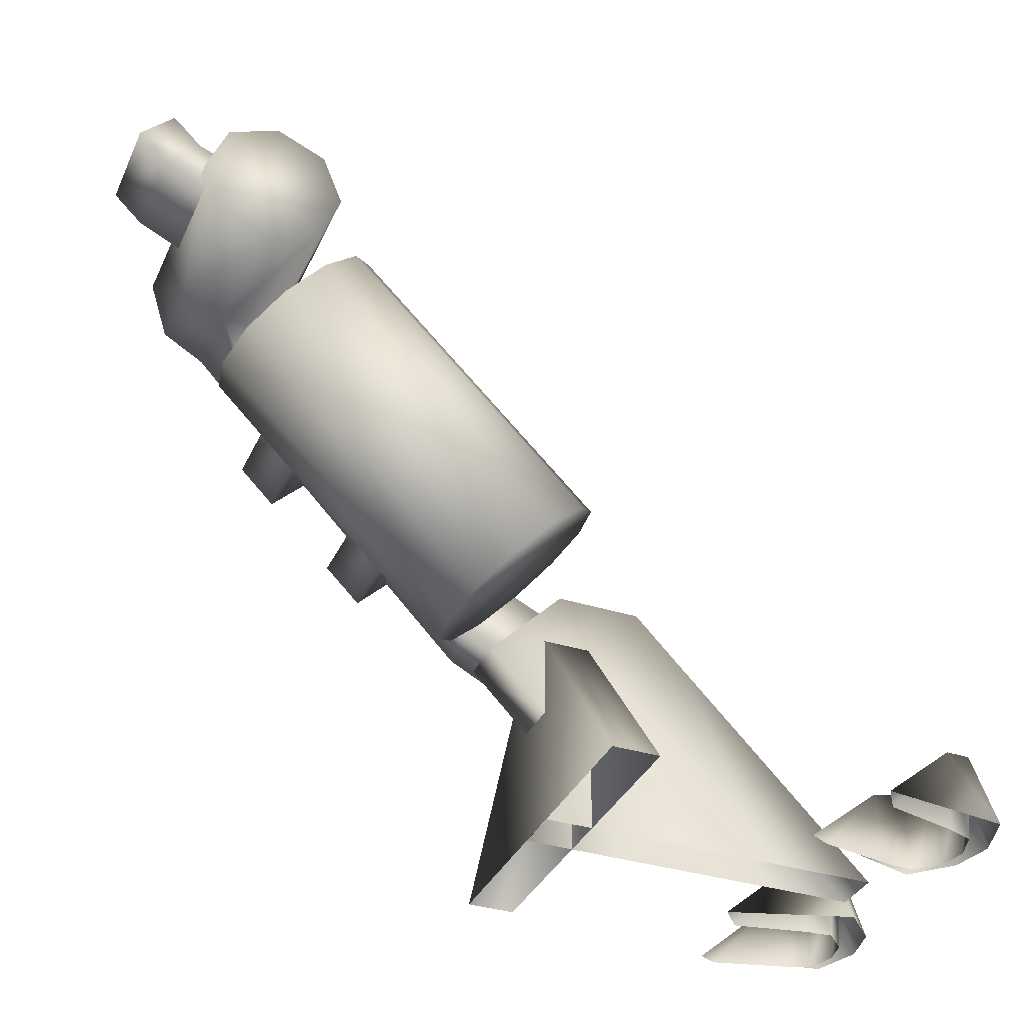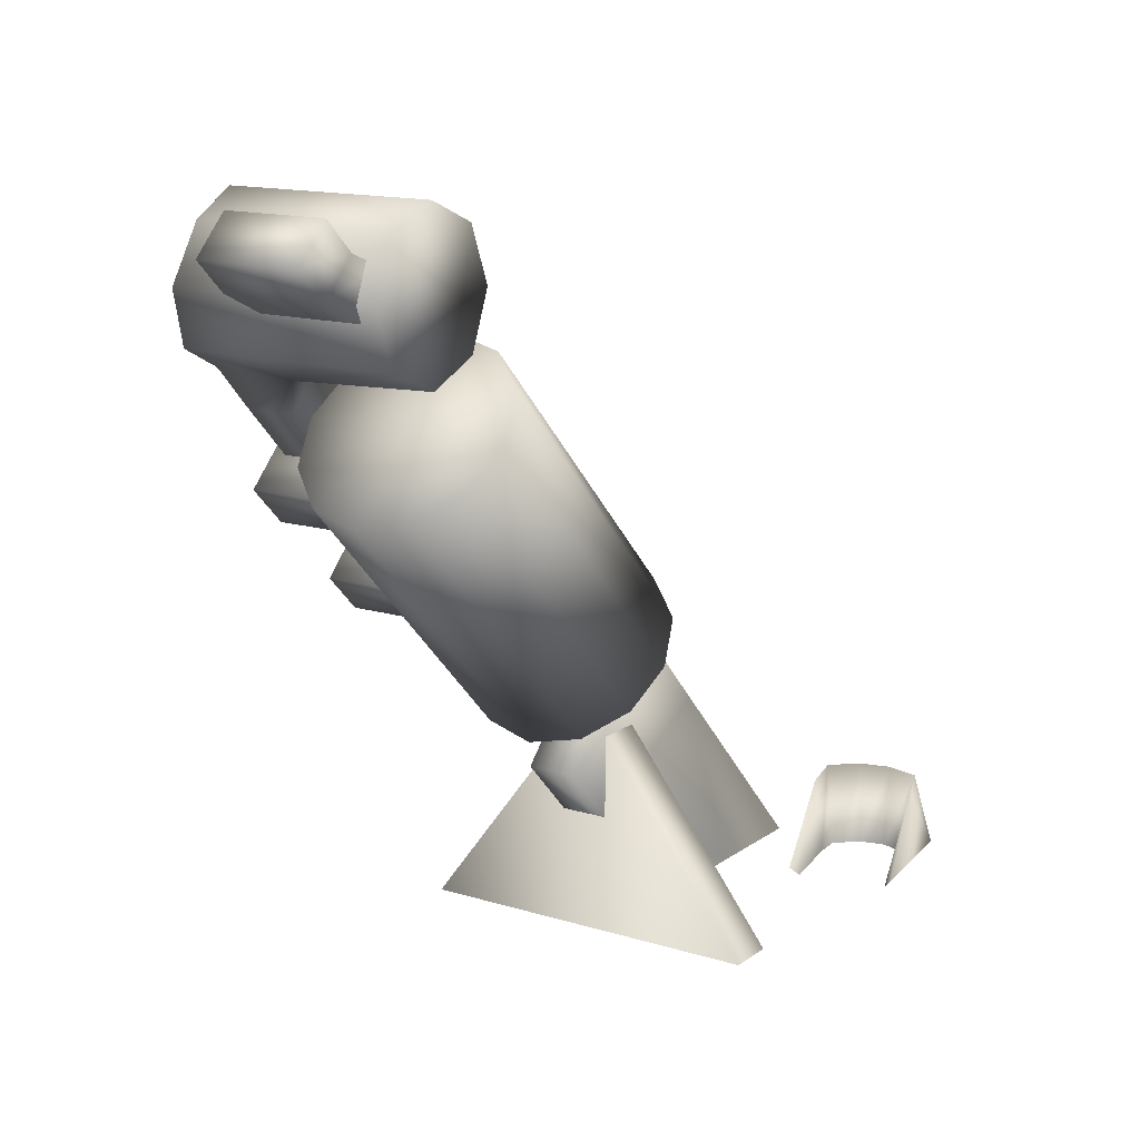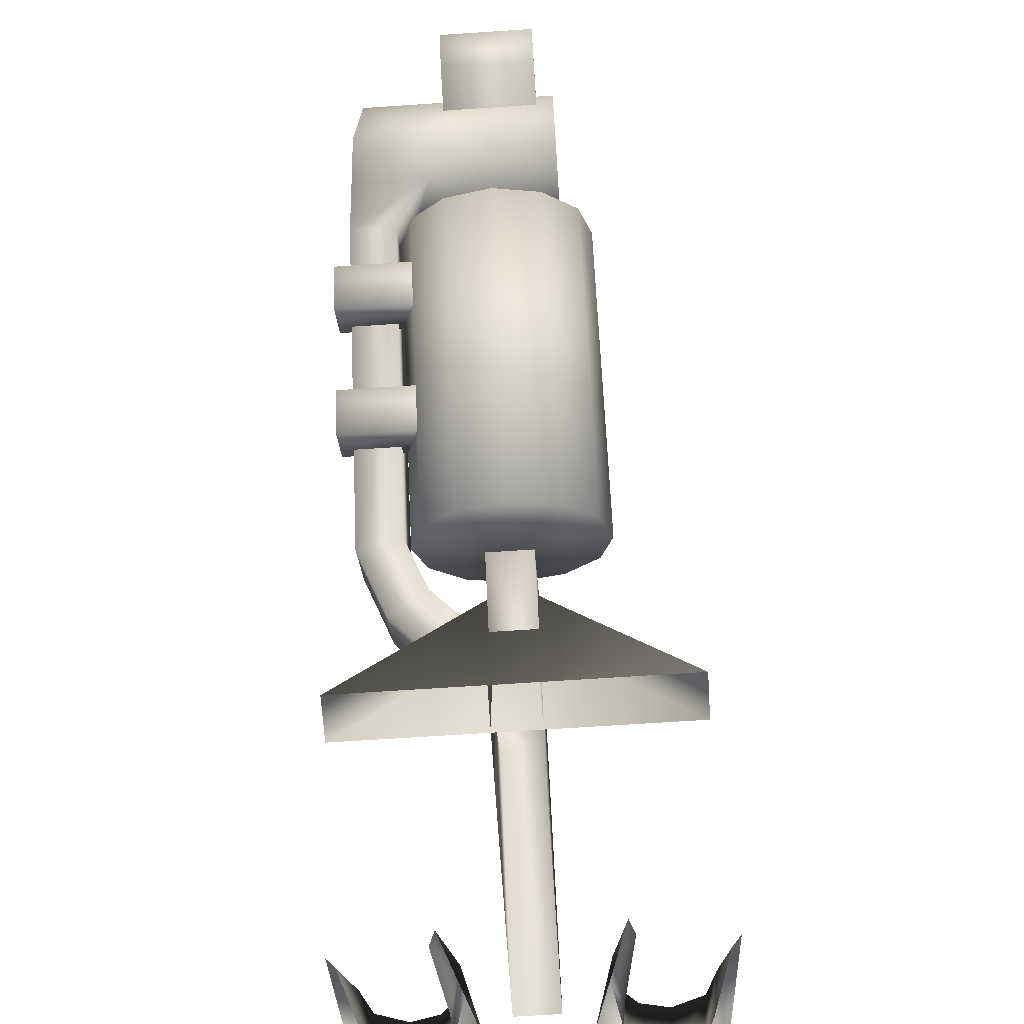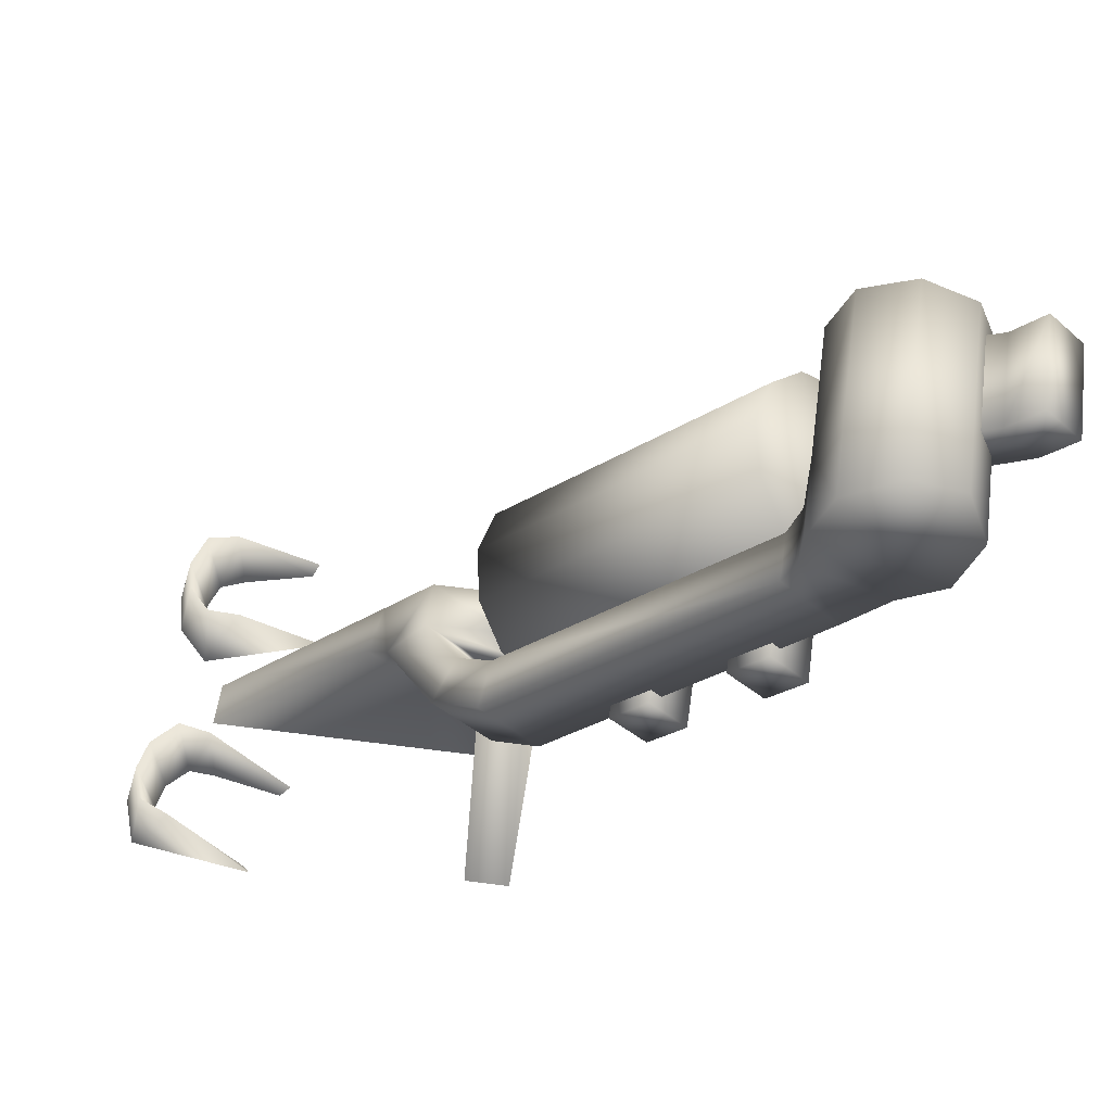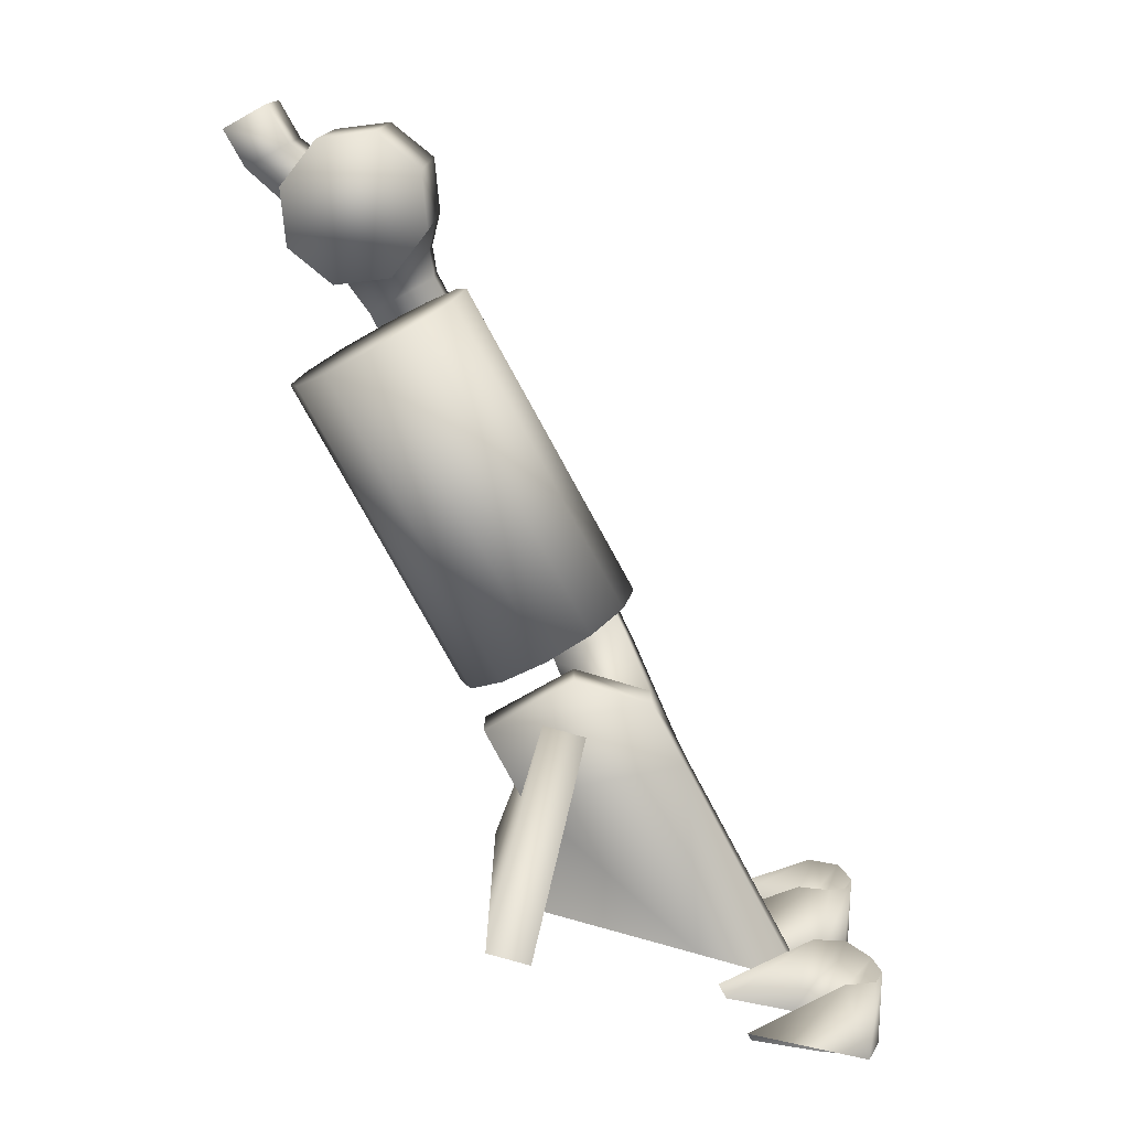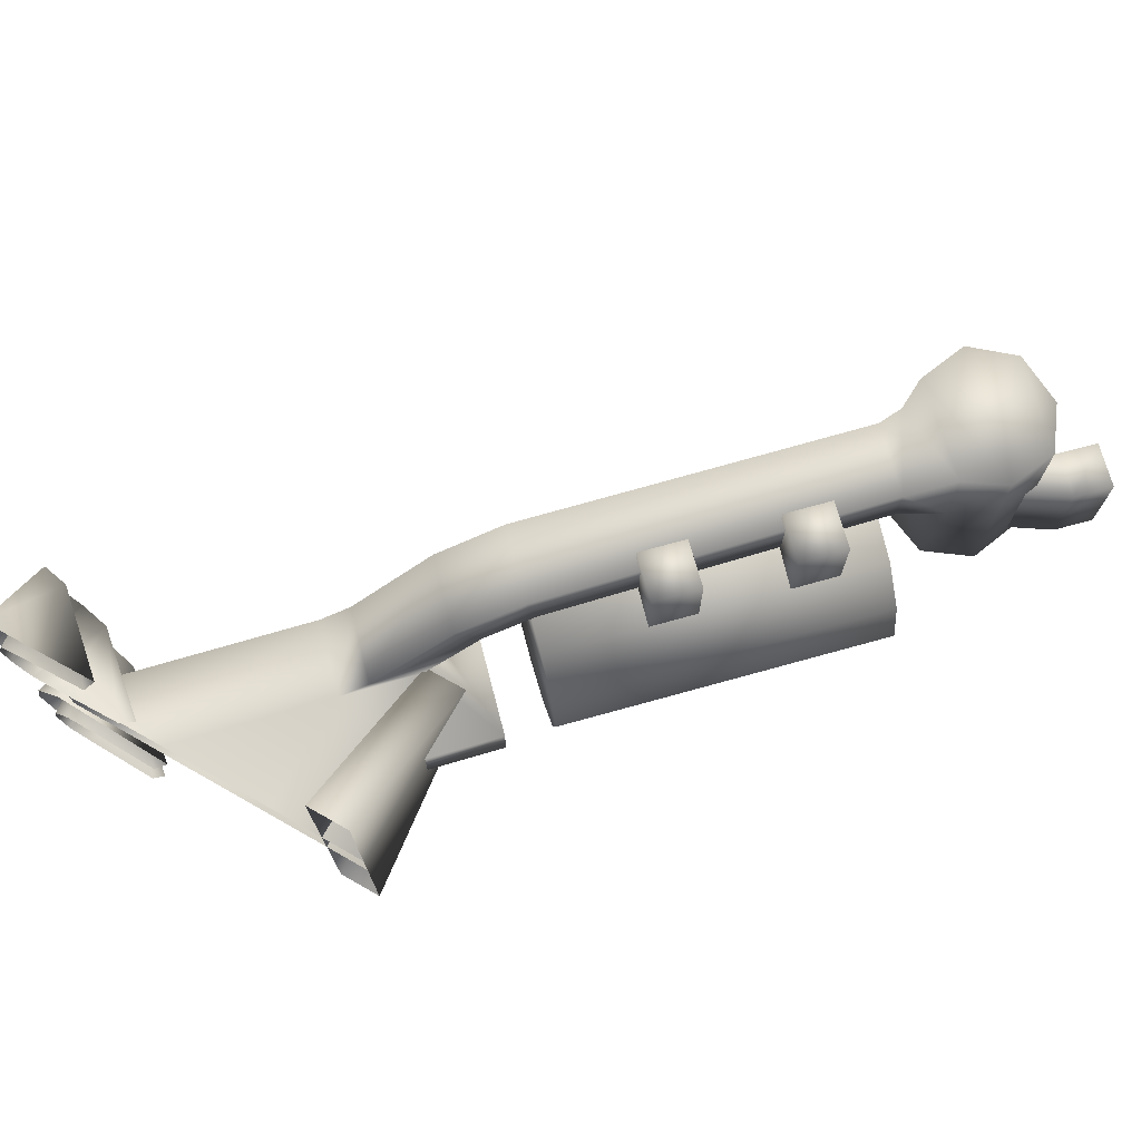
<metadata>
{"format":"obj","ext":"obj","renderer":"f3d","projection":"perspective","resolution":1024,"background":"white","views":[{"elev":-35.5,"azim":157.5,"up":"+Y"},{"elev":14.3,"azim":123.8,"up":"+Y"},{"elev":-69.1,"azim":93.8,"up":"+Y"},{"elev":55.9,"azim":7.9,"up":"+Y"},{"elev":-76.6,"azim":163.6,"up":"+Z"},{"elev":72.2,"azim":29.5,"up":"+Z"}]}
</metadata>
<code>
o Warthog
v -0.2926 1.782 0.06362
v -0.3353 1.825 -0.06362
v -0.3353 1.825 0.06362
v -0.2926 1.782 -0.06362
v -1.164 0.9133 -0.02901
v -0.8751 1.059 -0.0295
v -0.8752 0.9133 -0.0295
v -1.068 1.16 -0.02901
v -1.307 0.9133 -0.02901
v -0.3304 1.745 -0.06362
v -0.3304 1.745 0.06362
v -0.3878 1.717 -0.06362
v -0.3878 1.717 0.06362
v -0.3732 1.788 -0.06362
v -0.4126 1.773 -0.06362
v -0.3732 1.788 0.06362
v -0.4126 1.773 0.06362
v -0.8752 0.9133 0.0295
v -0.8751 1.059 0.0295
v -0.8036 1.132 0.0295
v -0.8036 1.132 -0.0295
v -1.002 1.228 -0.0295
v -0.8967 1.228 -0.0295
v -0.8967 1.228 0.0295
v -0.8748 1.199 0
v -0.9338 0.9133 0.2163
v -0.8748 0.9133 0.2163
v -0.9338 1.199 0
v -0.8748 0.9133 -0.2163
v -0.9338 0.9133 -0.2163
v -0.7532 1.365 0.212
v -0.6633 1.365 0.212
v -0.7083 1.41 0.212
v -0.7083 1.32 0.212
v -0.6633 1.365 0.1024
v -0.7083 1.41 0.1194
v -0.7532 1.365 0.1194
v -0.7083 1.32 0.1024
v -0.6256 1.493 0.212
v -0.5356 1.493 0.212
v -0.5806 1.538 0.212
v -0.5806 1.448 0.212
v -0.5356 1.493 0.1024
v -0.5806 1.538 0.1194
v -0.6256 1.493 0.1194
v -0.5806 1.448 0.1024
v -1.315 0.9997 -0.2181
v -1.222 0.9012 -0.2305
v -1.213 0.9138 -0.2434
v -1.314 0.9012 -0.2075
v -1.347 0.9012 -0.1948
v -1.354 1.008 -0.204
v -1.359 0.9012 -0.1597
v -1.369 1.008 -0.1608
v -1.352 0.9012 -0.1269
v -1.36 1.008 -0.1217
v -1.326 0.9012 -0.1003
v -1.329 1.008 -0.08873
v -1.291 0.9012 -0.1026
v -1.287 0.9997 -0.09252
v -1.198 0.9012 -0.1204
v -1.184 0.9138 -0.1126
v -1.213 0.9138 0.2434
v -1.222 0.9012 0.2305
v -1.315 0.9997 0.2181
v -1.314 0.9012 0.2075
v -1.354 1.008 0.204
v -1.347 0.9012 0.1948
v -1.369 1.008 0.1608
v -1.359 0.9012 0.1597
v -1.36 1.008 0.1217
v -1.352 0.9012 0.1269
v -1.329 1.008 0.08873
v -1.326 0.9012 0.1003
v -1.287 0.9997 0.09252
v -1.291 0.9012 0.1026
v -1.198 0.9012 0.1204
v -1.184 0.9138 0.1126
v -0.5649 1.692 0.1221
v -0.5631 1.737 0.1915
v -0.5631 1.737 0.0868
v -0.5652 1.691 0.1919
v -0.5806 1.658 0.1332
v -0.5807 1.658 0.1949
v -0.901 1.332 0.1338
v -0.9086 1.324 0.1952
v -0.9724 1.258 0.158
v -0.949 1.282 0.1062
v -1.051 1.178 0.04658
v -1.002 1.228 0.0295
v -1.08 1.148 0.03
v -1.307 0.9133 0.03
v -1.34 0.9138 -0.06441
v -1.383 0.9138 -0.1097
v -1.394 0.9138 -0.1621
v -1.374 0.9138 -0.2214
v -1.34 0.9138 0.06441
v -1.383 0.9138 0.1097
v -1.394 0.9138 0.1621
v -1.374 0.9138 0.2214
v -0.9313 1.153 0.03014
v -0.8773 1.209 0.1062
v -0.8293 1.258 0.1338
v -0.5122 1.589 0.1332
v -0.5359 1.669 0.111
v -0.4606 1.637 0.0868
v -0.4049 1.804 -0.0868
v -0.5359 1.804 -0.0868
v -0.4704 1.832 -0.0868
v -0.5631 1.737 -0.0868
v -0.3778 1.737 -0.0868
v -0.4049 1.669 -0.0868
v -0.5359 1.669 -0.0868
v -0.4704 1.641 -0.0868
v -1.164 0.9133 0.03
v -1.008 1.074 0.03
v -0.9792 1.104 0.04658
v -0.9007 1.184 0.158
v -0.8369 1.25 0.1952
v -0.5121 1.589 0.1949
v -0.4606 1.641 0.1915
v -0.4049 1.669 0.1863
v -0.5365 1.804 0.1863
v -0.3778 1.737 0.1742
v -0.4704 1.832 0.1742
v -0.4049 1.804 0.162
v -1.008 0.9133 0.03
v -0.4049 1.669 0.0868
v -0.4457 1.493 0
v -0.7587 1.18 0
v -0.4577 1.505 -0.06362
v -0.7708 1.192 0.06362
v -0.4577 1.505 0.06362
v -0.8037 1.225 0.1102
v -0.4906 1.538 0.1102
v -0.8487 1.27 0.1272
v -0.5356 1.583 0.1272
v -0.8937 1.315 0.1102
v -0.5806 1.628 0.1102
v -0.9266 1.347 0.06362
v -0.6135 1.66 0.06362
v -0.9386 1.36 0
v -0.6256 1.673 0
v -0.9266 1.347 -0.06362
v -0.6135 1.66 -0.06362
v -0.8937 1.315 -0.1102
v -0.5806 1.628 -0.1102
v -0.8487 1.27 -0.1272
v -0.5356 1.583 -0.1272
v -0.8037 1.225 -0.1102
v -0.4906 1.538 -0.1102
v -0.7708 1.192 -0.06362
v -0.8487 1.27 0
v -0.5356 1.583 0
f 1 2 3
f 2 1 4
f 5 6 7
f 6 5 8
f 9 8 5
f 4 1 10
f 11 10 1
f 10 11 12
f 13 12 11
f 2 4 14
f 10 14 4
f 14 10 15
f 12 15 10
f 3 2 16
f 14 16 2
f 16 14 17
f 15 17 14
f 1 3 11
f 16 11 3
f 11 16 13
f 17 13 16
f 18 7 19
f 6 19 7
f 19 6 20
f 21 20 6
f 6 8 21
f 22 21 8
f 21 22 23
f 20 23 24
f 23 20 21
f 25 26 27
f 26 25 28
f 28 29 30
f 29 28 25
f 31 32 33
f 32 31 34
f 33 35 36
f 35 33 32
f 31 36 37
f 36 31 33
f 34 37 38
f 37 34 31
f 32 38 35
f 38 32 34
f 39 40 41
f 40 39 42
f 41 43 44
f 43 41 40
f 39 44 45
f 44 39 41
f 42 45 46
f 45 42 39
f 40 46 43
f 46 40 42
f 47 48 49
f 48 47 50
f 50 47 51
f 52 51 47
f 51 52 53
f 54 53 52
f 53 54 55
f 56 55 54
f 55 56 57
f 58 57 56
f 57 58 59
f 60 59 58
f 59 60 61
f 62 61 60
f 63 64 65
f 66 65 64
f 65 66 67
f 68 67 66
f 67 68 69
f 70 69 68
f 69 70 71
f 72 71 70
f 71 72 73
f 74 73 72
f 73 74 75
f 76 75 74
f 77 75 76
f 75 77 78
f 79 80 81
f 80 79 82
f 83 82 79
f 82 83 84
f 85 84 83
f 84 85 86
f 86 85 87
f 88 87 85
f 87 88 89
f 90 89 88
f 89 90 22
f 24 22 90
f 22 24 23
f 91 9 92
f 9 91 8
f 89 8 91
f 8 89 22
f 62 60 93
f 58 93 60
f 93 58 94
f 56 94 58
f 94 56 95
f 54 95 56
f 95 54 96
f 52 96 54
f 47 96 52
f 96 47 49
f 97 75 78
f 75 97 73
f 73 97 71
f 98 71 97
f 71 98 69
f 99 69 98
f 69 99 67
f 100 67 99
f 67 100 65
f 63 65 100
f 101 90 102
f 88 102 90
f 102 88 103
f 85 103 88
f 103 85 104
f 83 104 85
f 105 104 83
f 104 105 106
f 79 105 83
f 105 79 81
f 107 108 109
f 108 107 110
f 111 110 107
f 112 110 111
f 110 112 113
f 114 113 112
f 92 115 91
f 116 91 115
f 91 116 89
f 117 89 116
f 89 117 87
f 118 87 117
f 87 118 86
f 119 86 118
f 120 86 119
f 86 120 84
f 84 120 82
f 121 82 120
f 82 121 80
f 122 80 121
f 80 122 123
f 124 123 122
f 123 124 125
f 126 125 124
f 24 90 20
f 101 20 90
f 20 101 19
f 116 19 101
f 19 116 18
f 18 116 127
f 115 127 116
f 124 107 126
f 107 124 111
f 128 111 124
f 111 128 112
f 112 128 114
f 106 114 128
f 114 106 113
f 105 113 106
f 113 105 110
f 81 110 105
f 110 81 108
f 108 81 123
f 80 123 81
f 121 106 122
f 128 122 106
f 122 128 124
f 109 126 107
f 126 109 125
f 125 109 123
f 108 123 109
f 116 101 117
f 102 117 101
f 117 102 118
f 118 102 119
f 103 119 102
f 104 119 103
f 119 104 120
f 106 120 104
f 120 106 121
f 129 130 131
f 130 129 132
f 133 132 129
f 132 133 134
f 135 134 133
f 134 135 136
f 137 136 135
f 136 137 138
f 139 138 137
f 138 139 140
f 141 140 139
f 140 141 142
f 143 142 141
f 142 143 144
f 145 144 143
f 144 145 146
f 147 146 145
f 146 147 148
f 149 148 147
f 148 149 150
f 151 150 149
f 150 151 152
f 131 152 151
f 152 131 130
f 153 152 130
f 152 153 150
f 150 153 148
f 148 153 146
f 146 153 144
f 144 153 142
f 142 153 140
f 140 153 138
f 138 153 136
f 136 153 134
f 134 153 132
f 130 132 153
f 129 131 154
f 151 154 131
f 149 154 151
f 147 154 149
f 145 154 147
f 143 154 145
f 141 154 143
f 139 154 141
f 137 154 139
f 135 154 137
f 133 154 135
f 154 133 129
f 29 25 27
f 30 26 28

</code>
